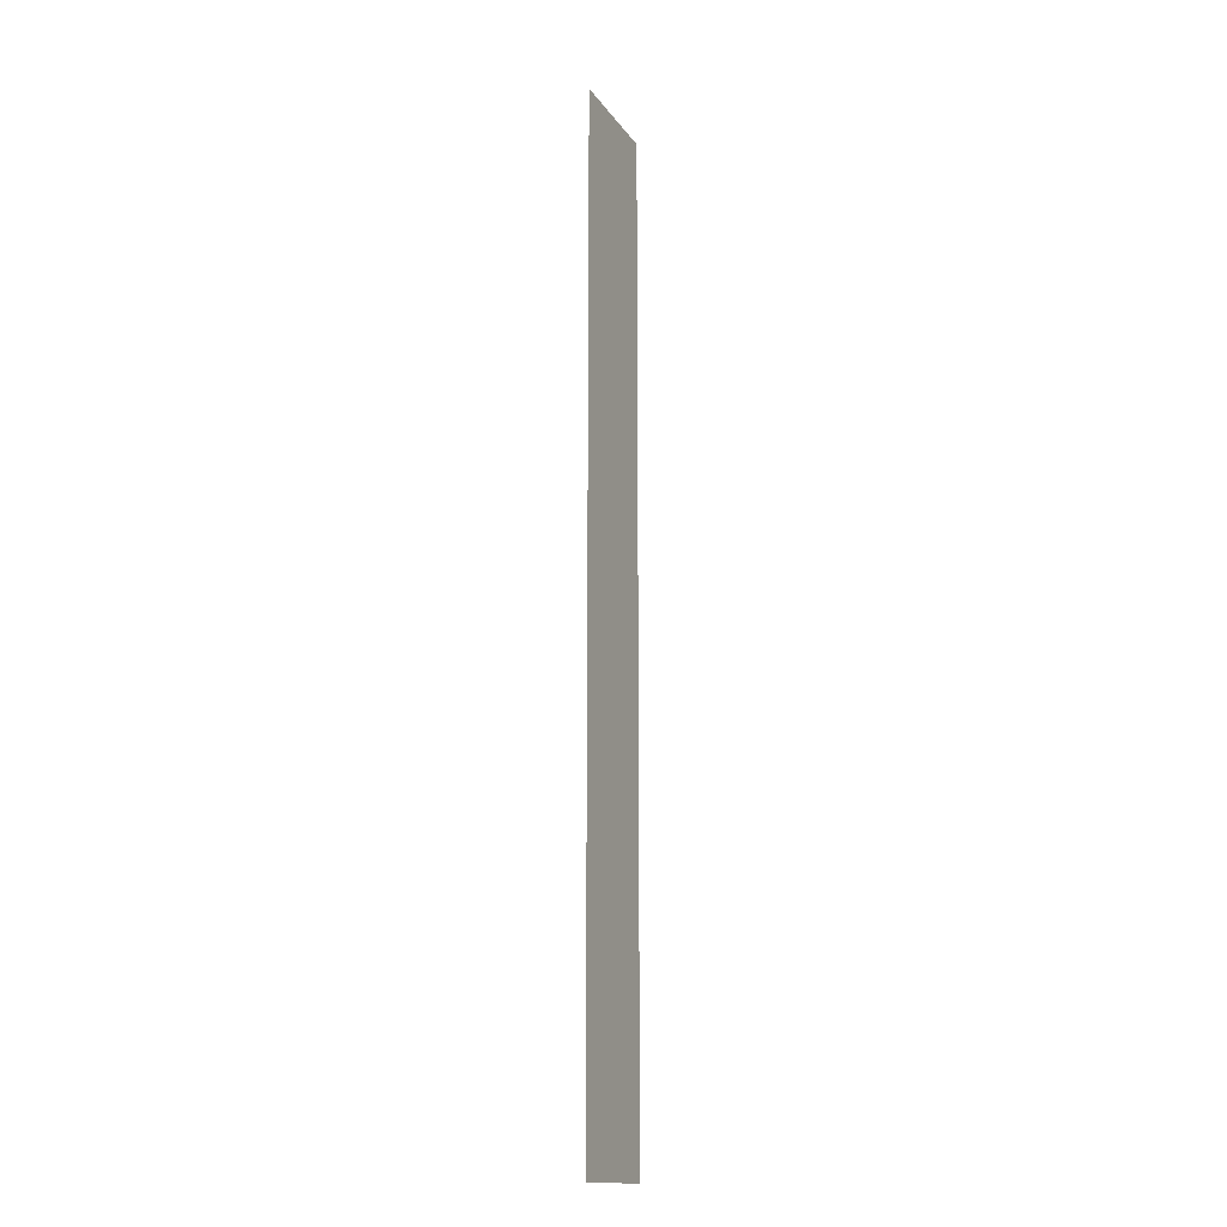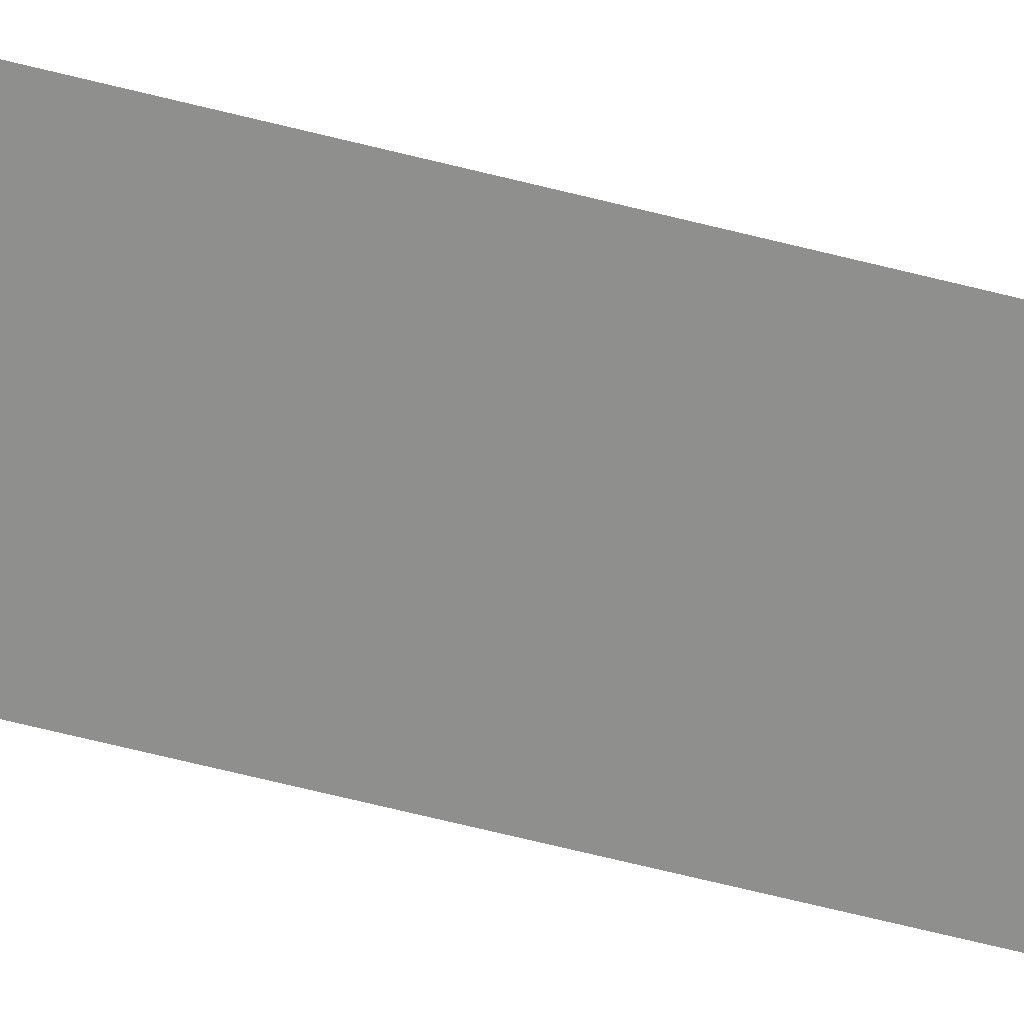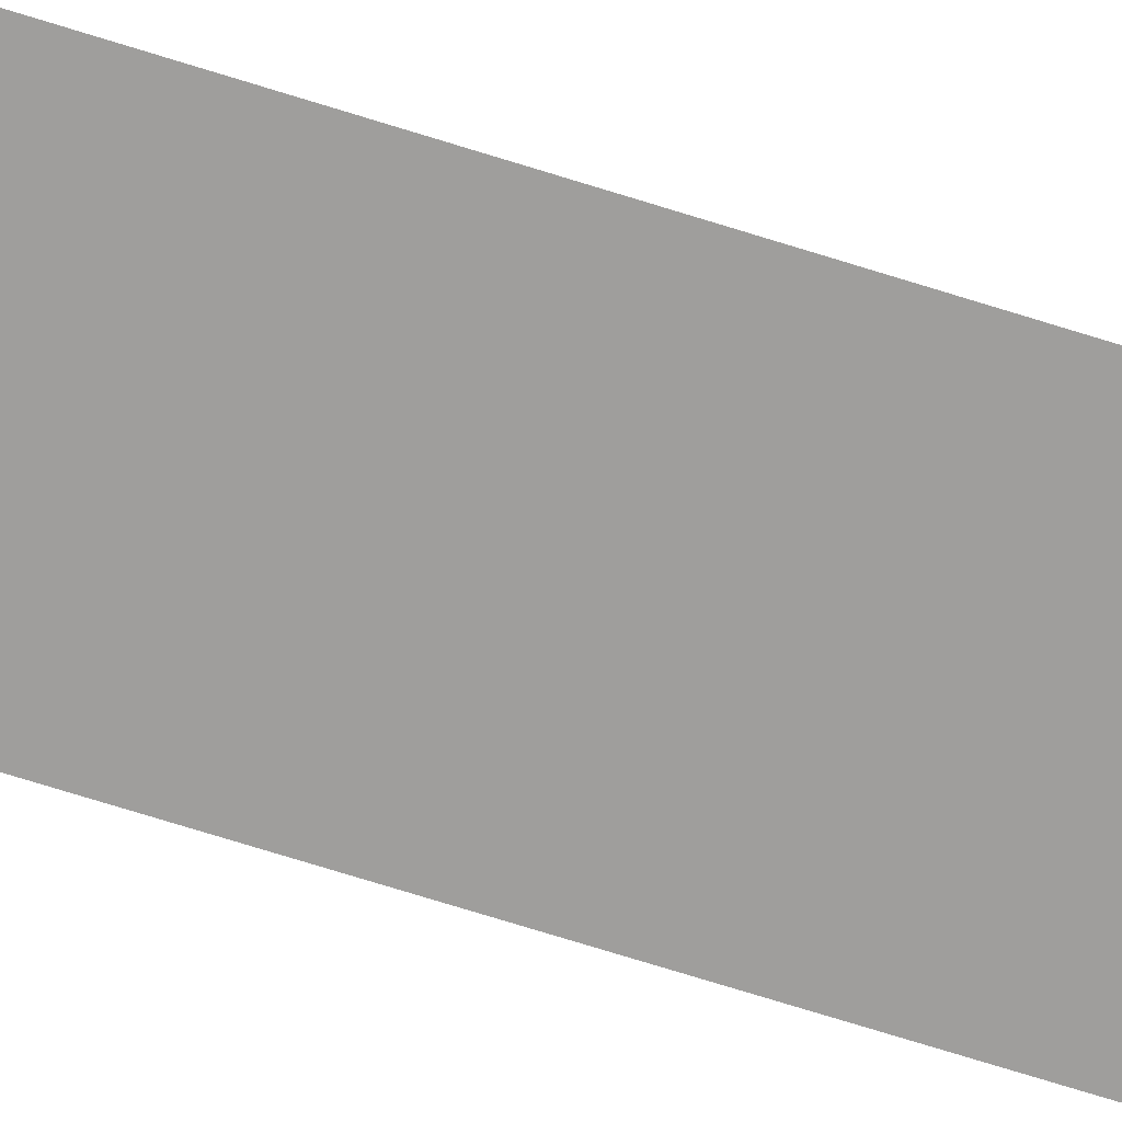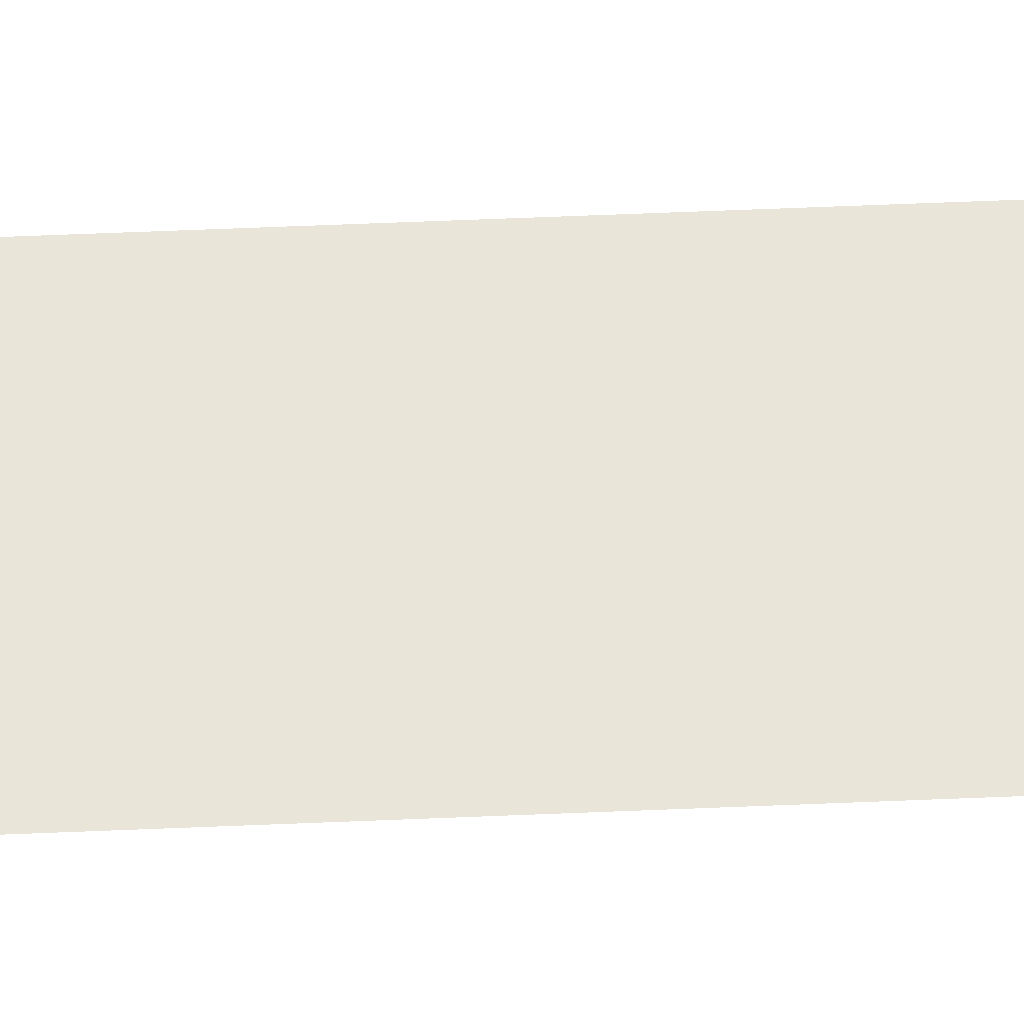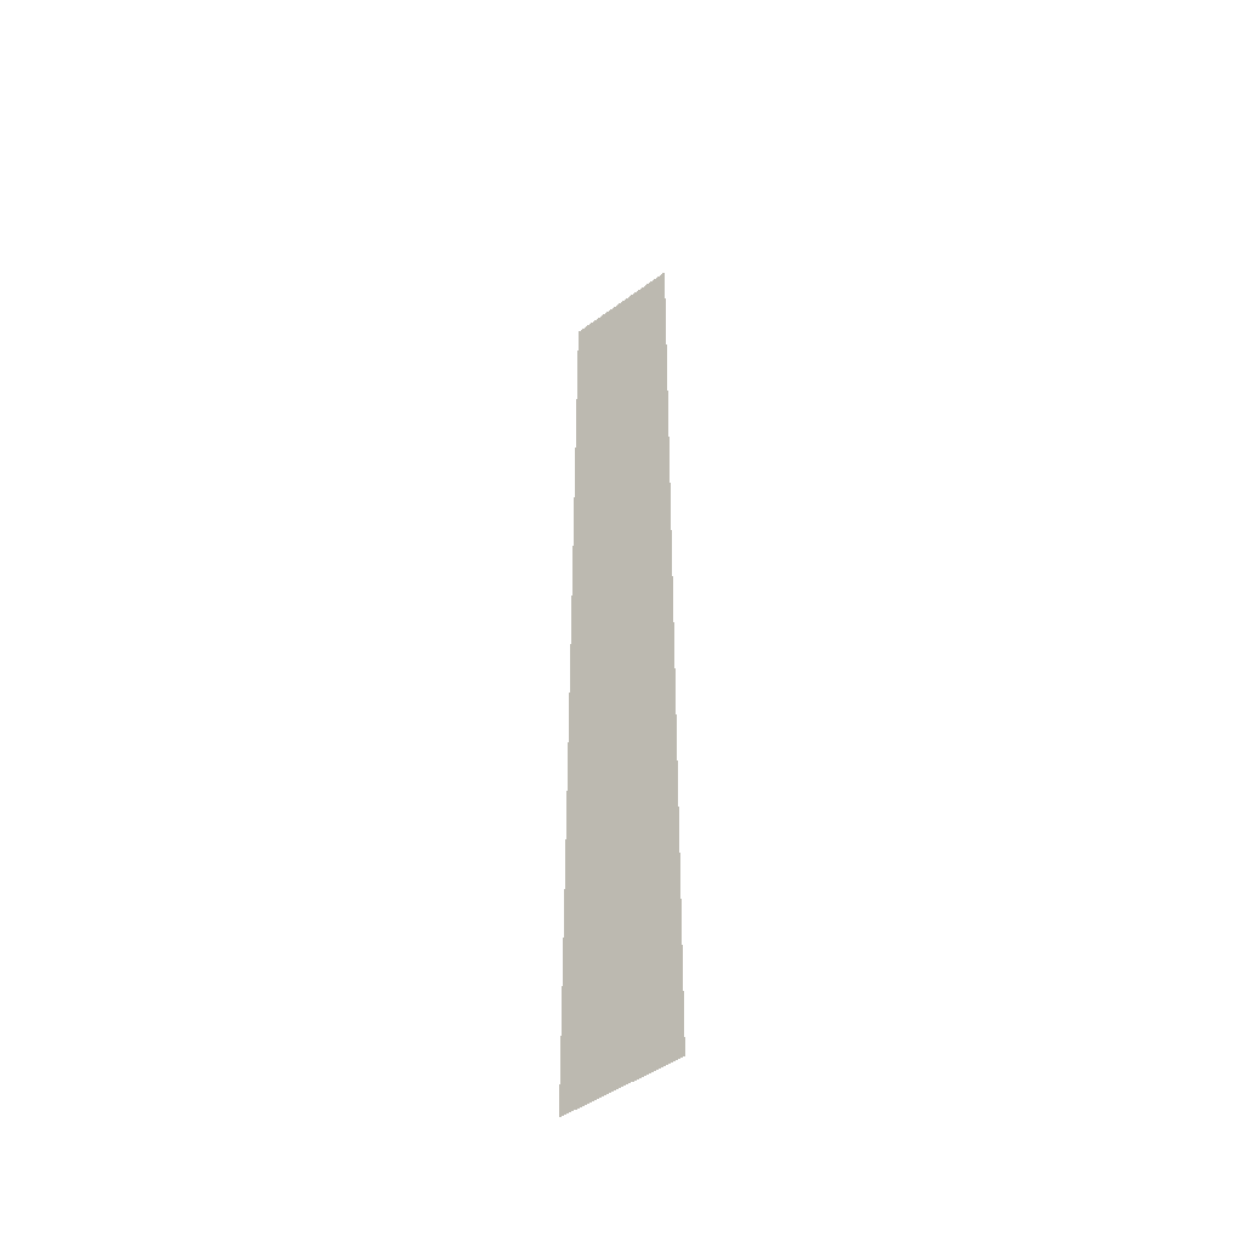
<metadata>
{"format":"obj","ext":"obj","renderer":"f3d","projection":"perspective","resolution":1024,"background":"white","views":[{"elev":-15.5,"azim":112.7,"up":"+Z"},{"elev":-65.2,"azim":75.7,"up":"+Y"},{"elev":-70.9,"azim":-107.5,"up":"+Y"},{"elev":58.3,"azim":-92.5,"up":"+Y"},{"elev":-47.2,"azim":-140.2,"up":"+Z"}]}
</metadata>
<code>
v  -3.828 0.65 -16
v  3.828 0.65 -16
v  3.828 0.65 -32
v  -3.828 0.65 -32
v  -3.828 0.65 -0.0001
v  3.828 0.65 -0
v  -3.828 0.65 16
v  3.828 0.65 16
v  -3.828 0.65 32
v  3.828 0.65 32
g Ground_LOD_NoCom
f 1 2 3
f 3 4 1
f 5 6 2
f 2 1 5
f 7 8 6
f 6 5 7
f 9 10 8
f 8 7 9

</code>
